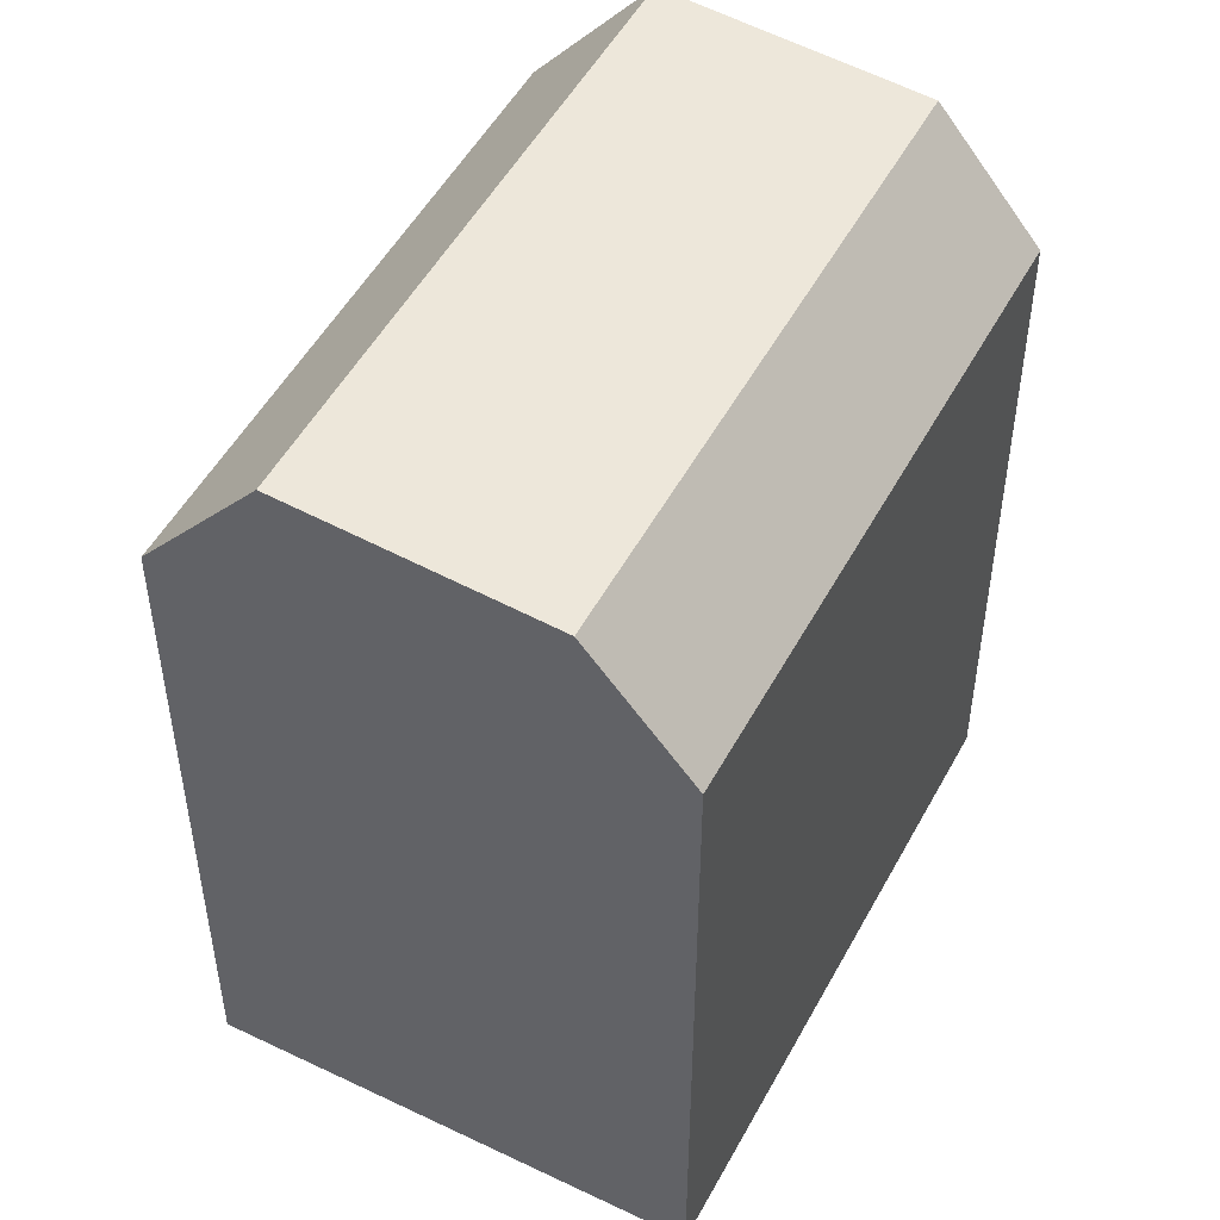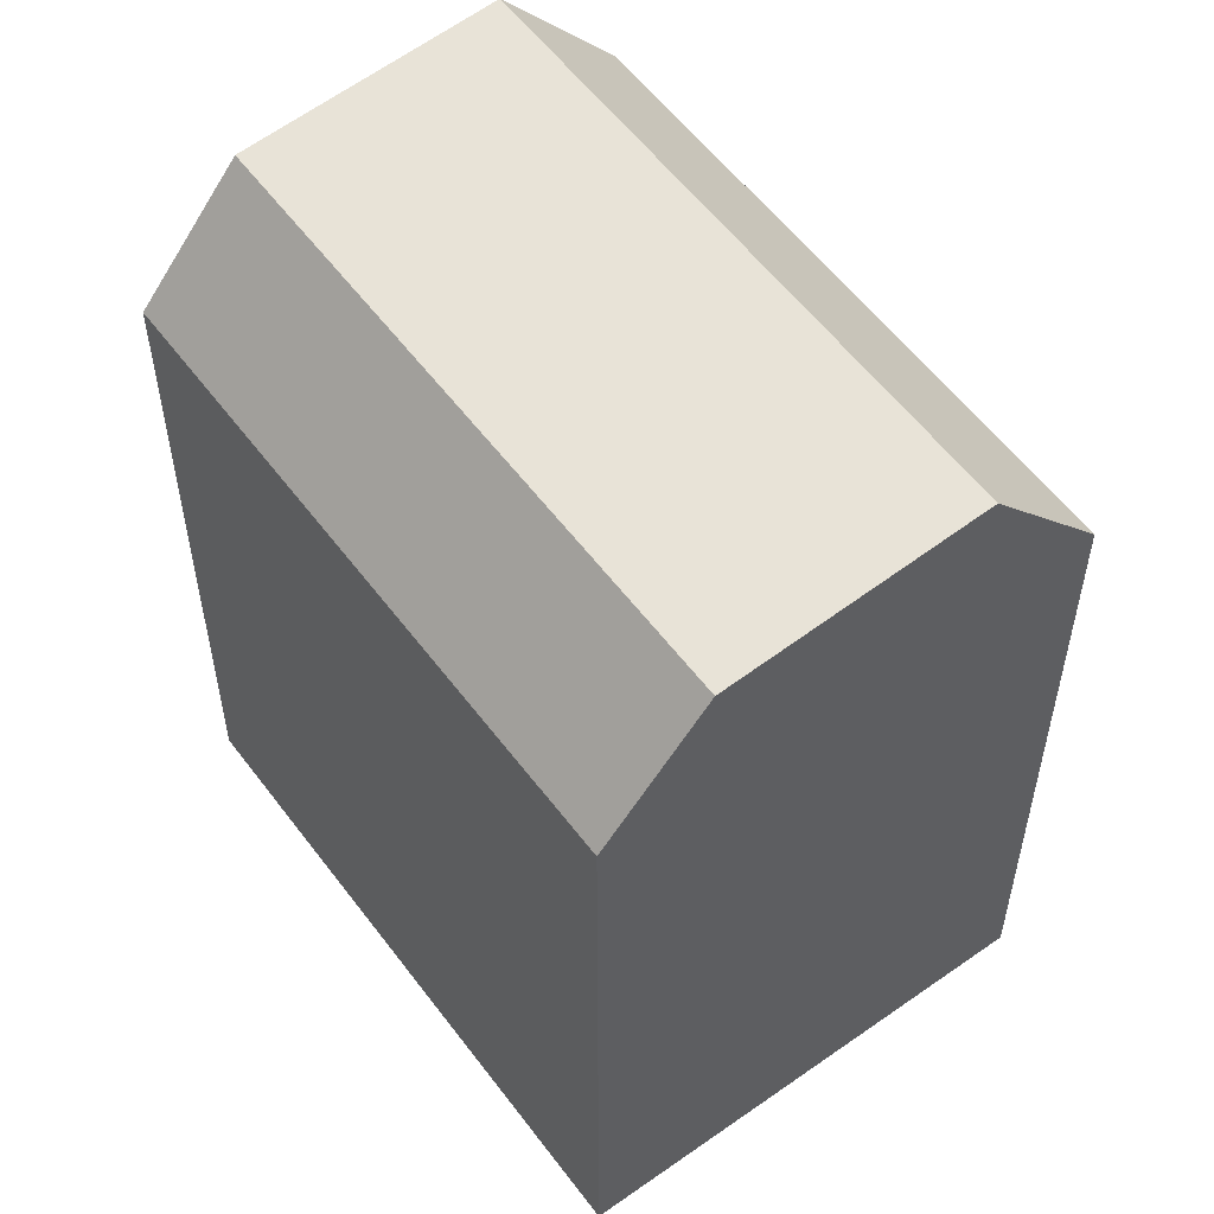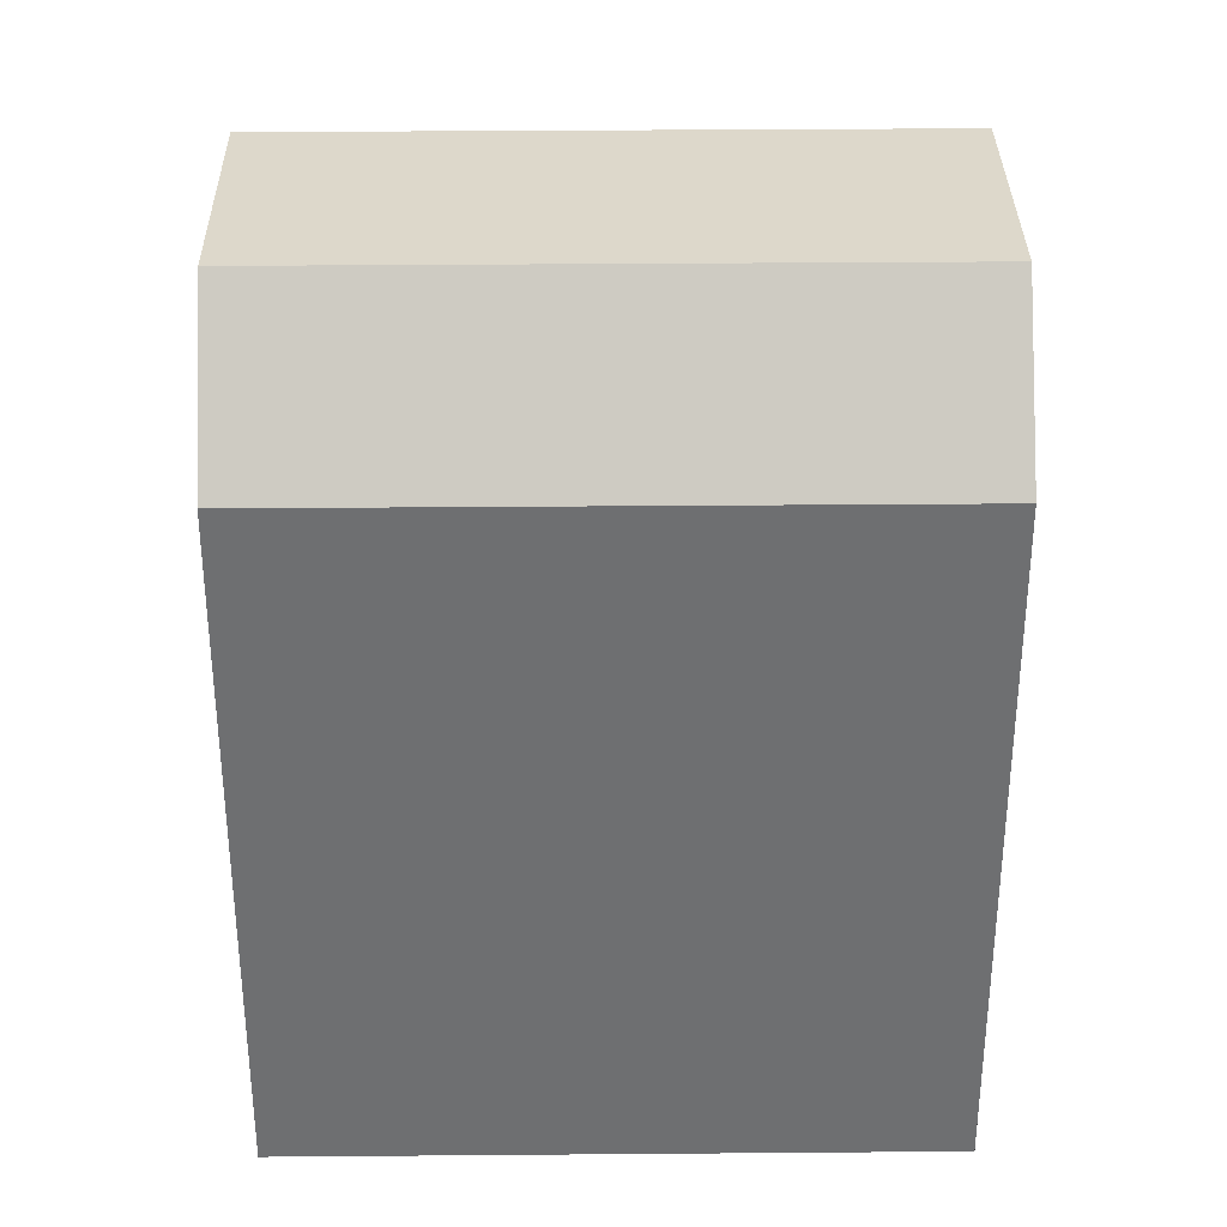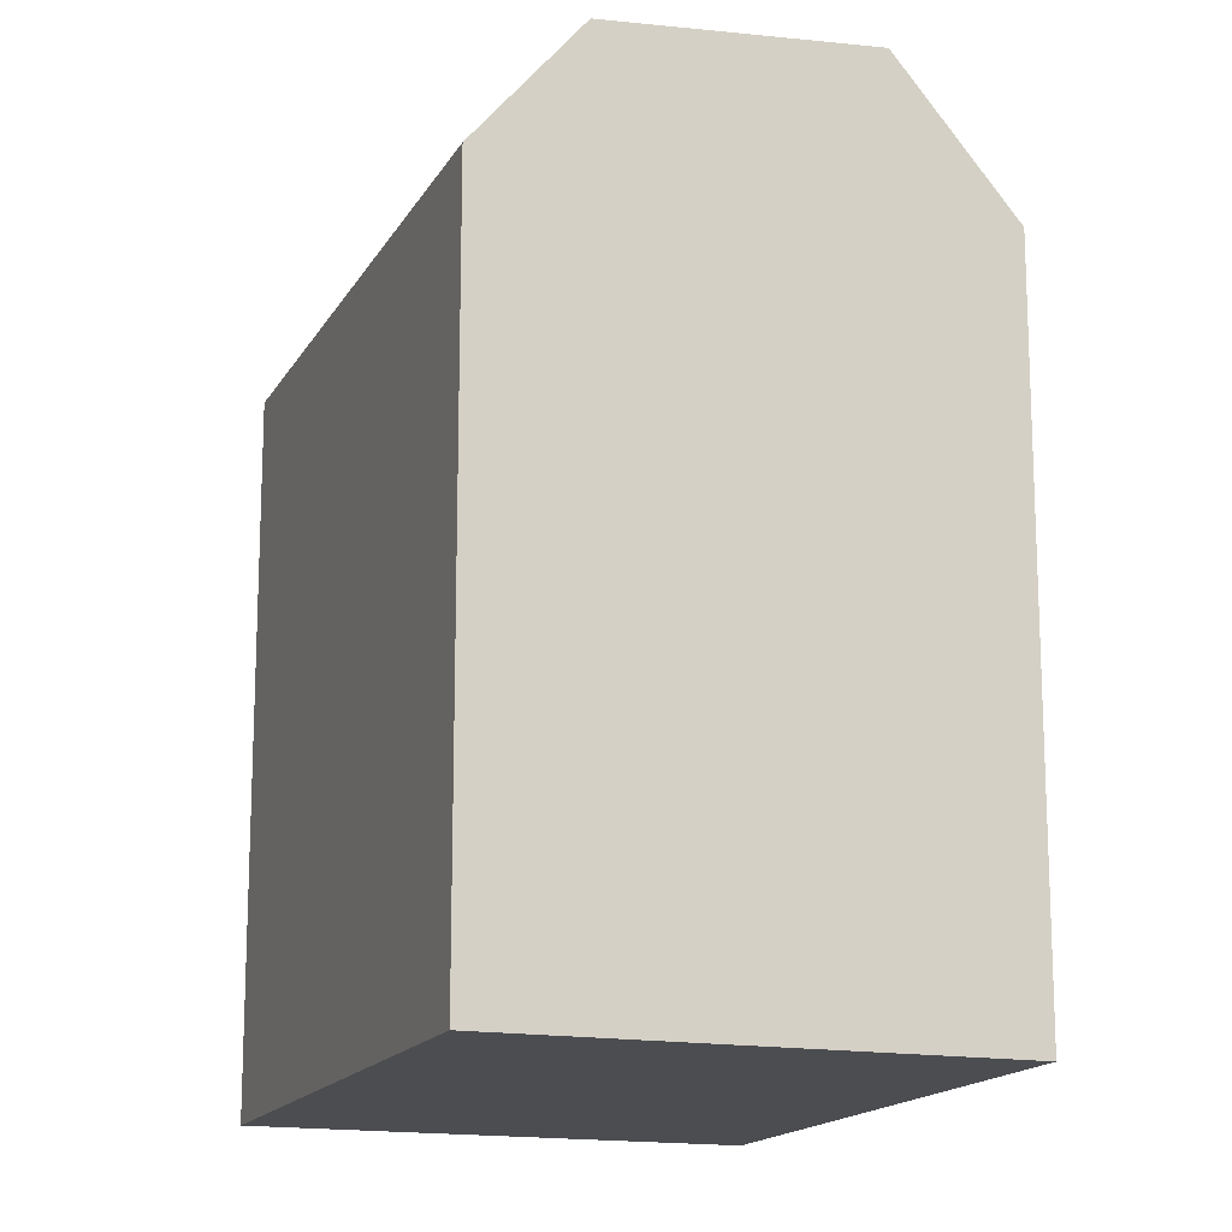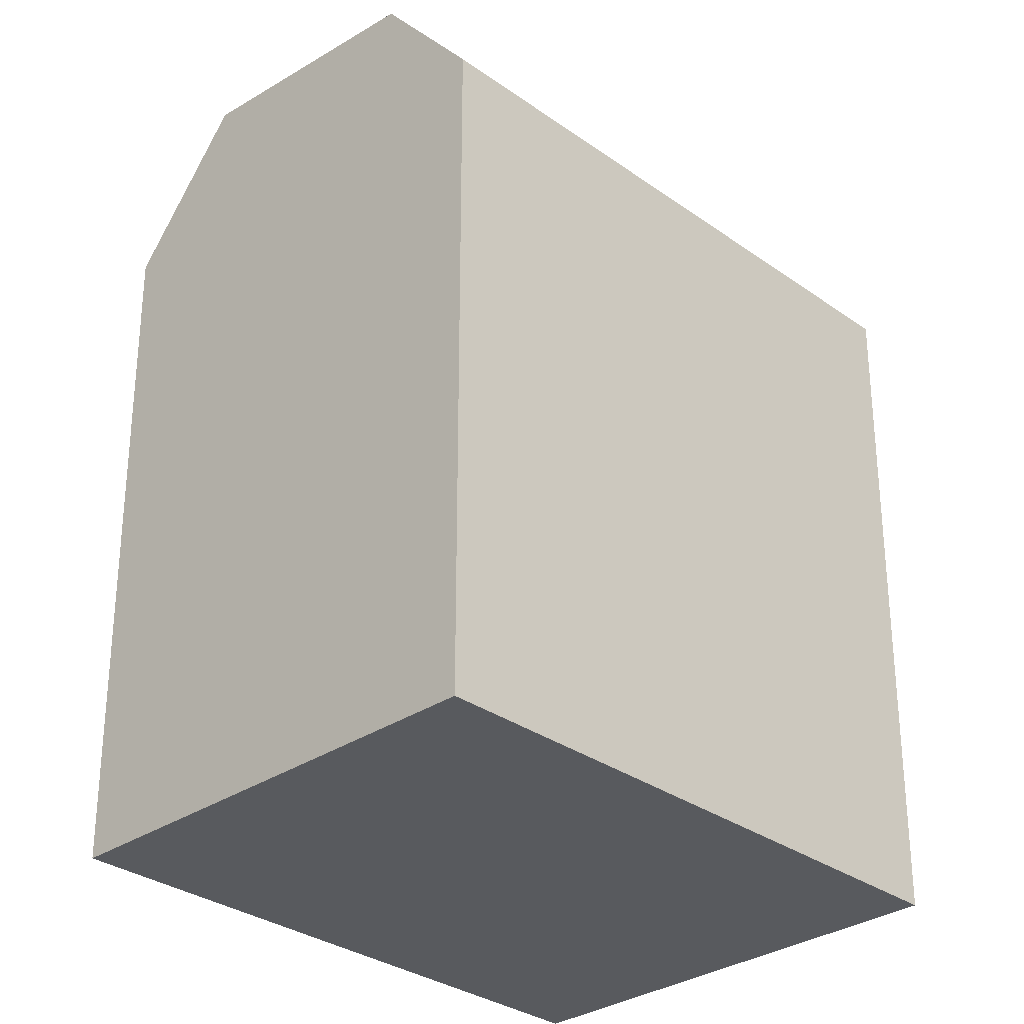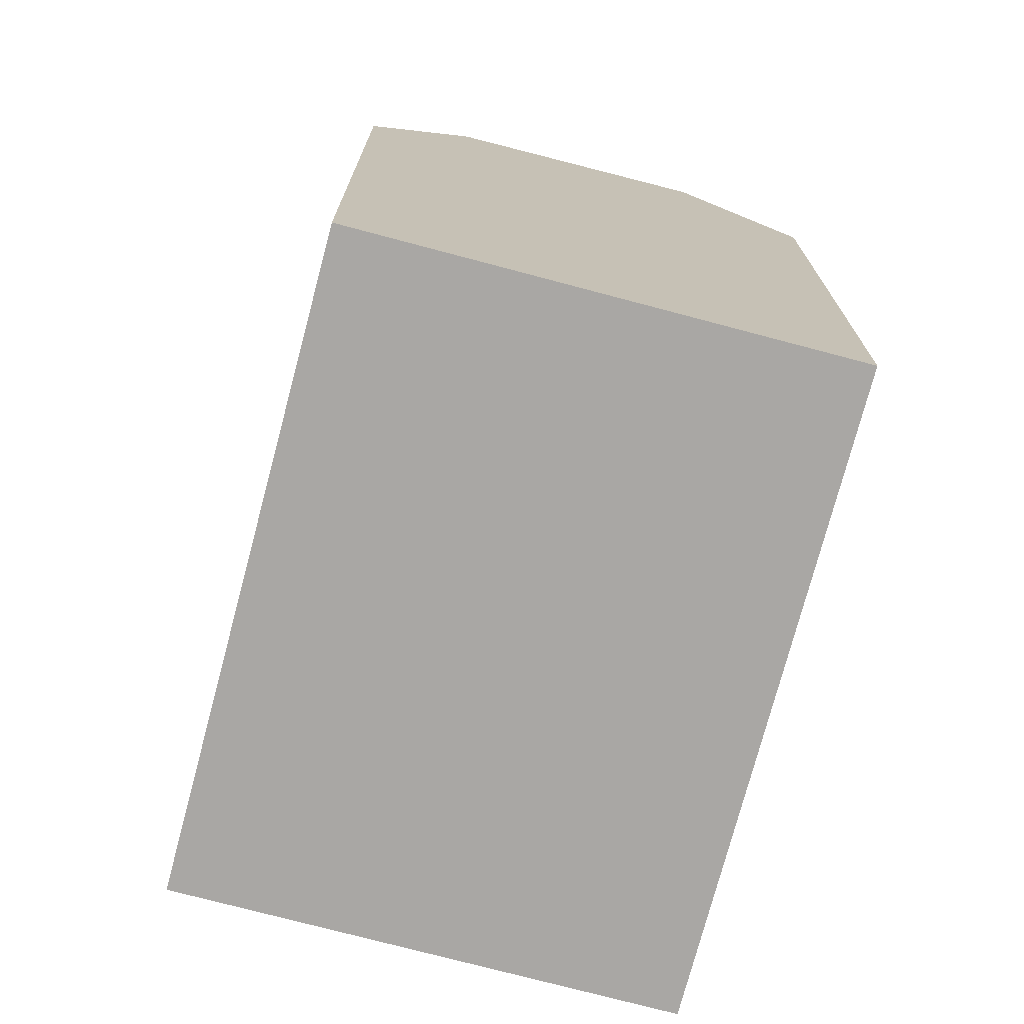
<metadata>
{"format":"obj","ext":"obj","renderer":"f3d","projection":"perspective","resolution":1024,"background":"white","views":[{"elev":51.0,"azim":163.5,"up":"+Y"},{"elev":56.6,"azim":-80.5,"up":"+Y"},{"elev":35.5,"azim":45.2,"up":"+Y"},{"elev":-15.8,"azim":-64.3,"up":"+Y"},{"elev":-30.9,"azim":-179.9,"up":"+Y"},{"elev":-74.7,"azim":-59.0,"up":"+Y"}]}
</metadata>
<code>
v  7.069 -4.198e-16 6.855
v  21.26 1.93e-16 -3.152
v  9.372 -5.566e-16 9.089
v  2.024 -1.202e-16 1.963
v  0 0 0
v  18.96 3.298e-16 -5.386
v  13.92 6.294e-16 -10.28
v  11.89 7.496e-16 -12.24
v  11.89 18.5 -12.24
v  2.024 21.82 1.962
v  13.92 21.82 -10.28
v  0.0003944 18.5 -0.0005862
v  7.069 22.32 6.854
v  18.96 22.32 -5.387
v  9.373 18.5 9.089
v  21.26 18.5 -3.152
g defaultobject
f 1 2 3
f 2 1 4
f 2 4 5
f 2 5 6
f 6 5 7
f 7 5 8
f 9 10 11
f 10 9 12
f 11 13 14
f 13 11 10
f 14 15 16
f 15 14 13
f 10 15 13
f 15 10 12
f 15 12 5
f 15 5 3
f 3 5 4
f 3 4 1
f 16 11 14
f 11 16 9
f 9 16 8
f 8 16 2
f 8 2 7
f 7 2 6
f 12 8 5
f 8 12 9
f 2 15 3
f 15 2 16

</code>
